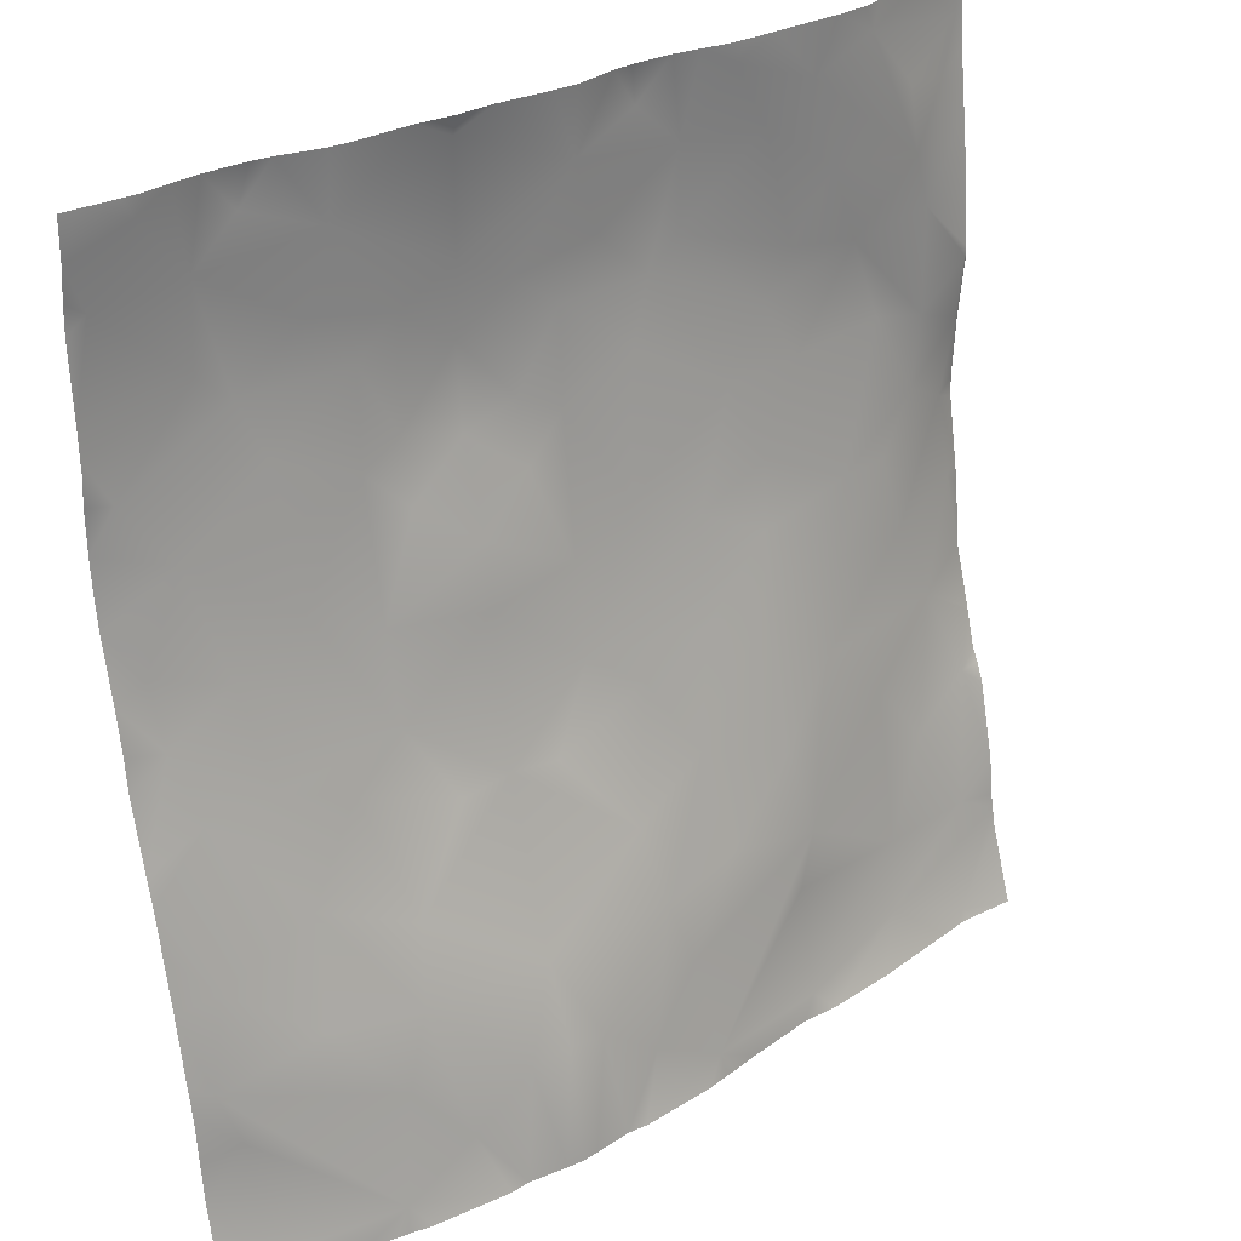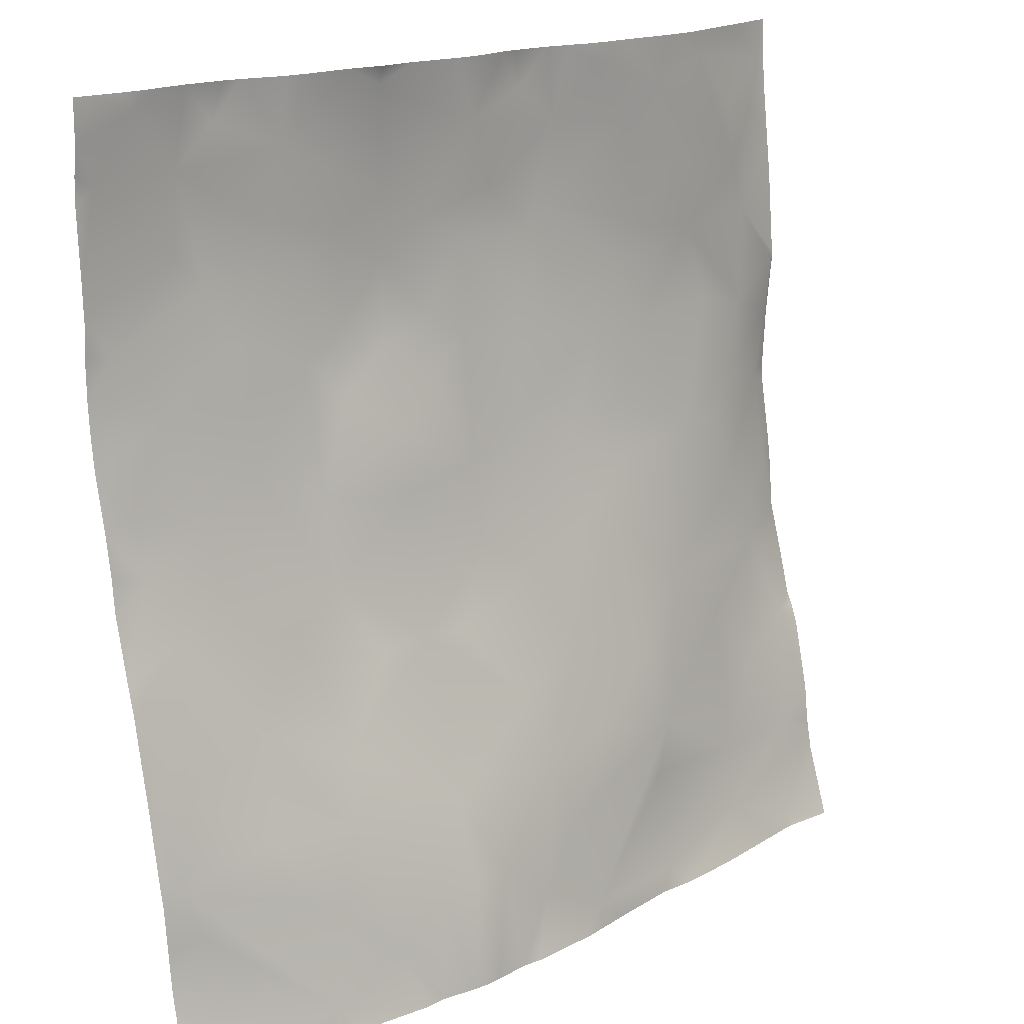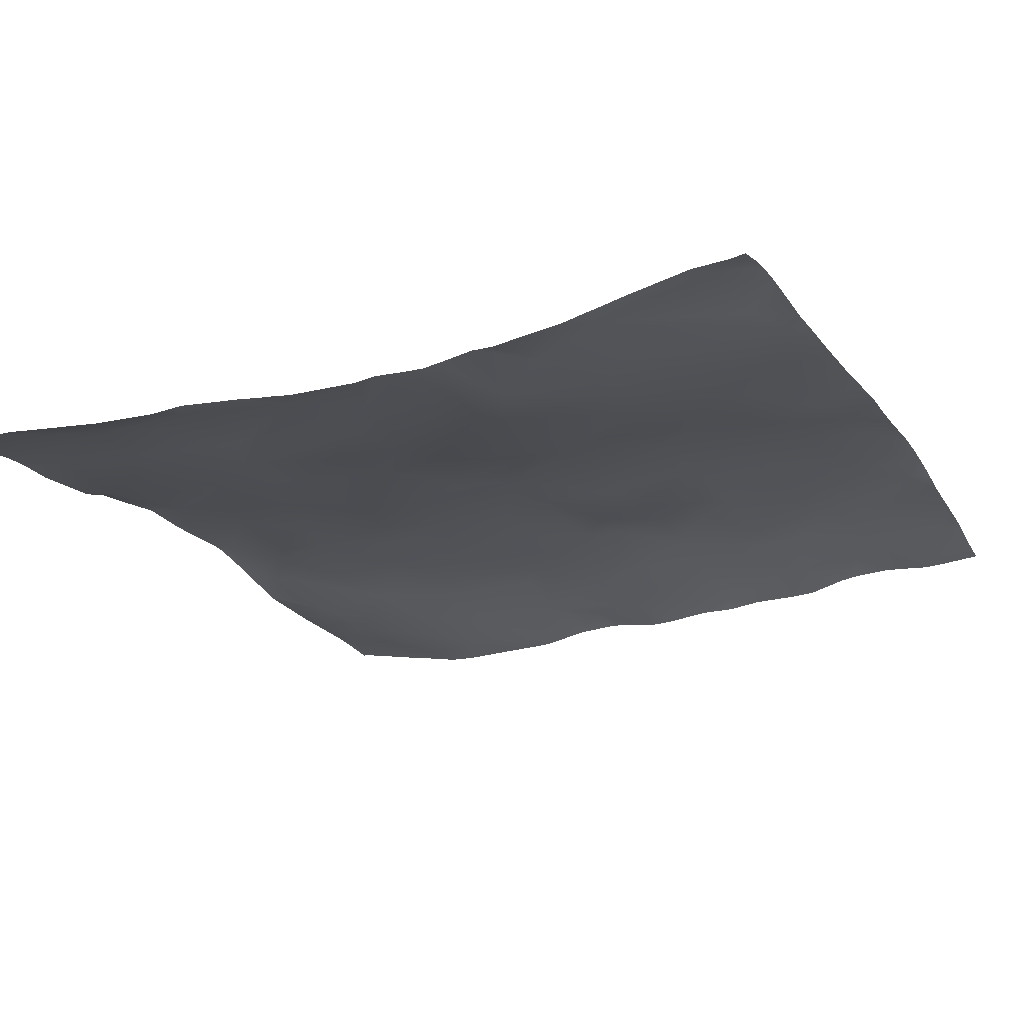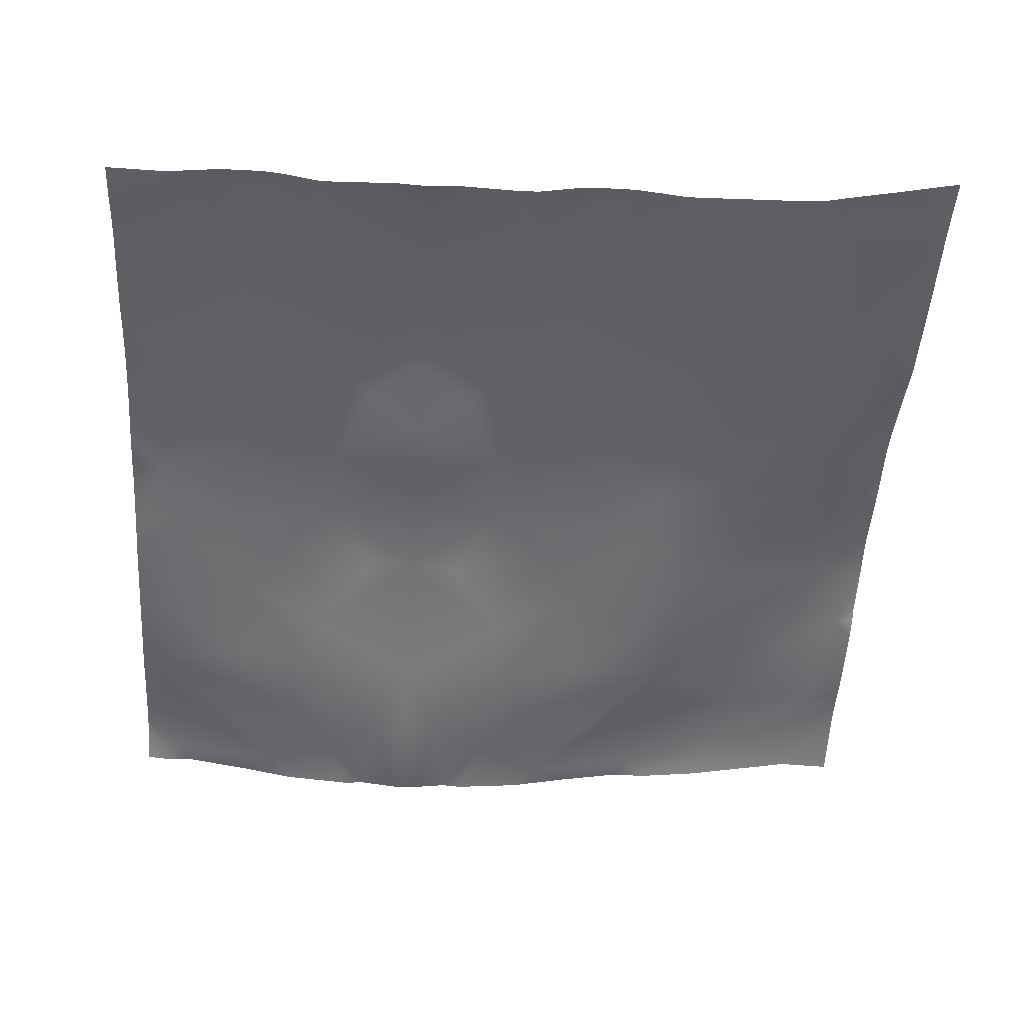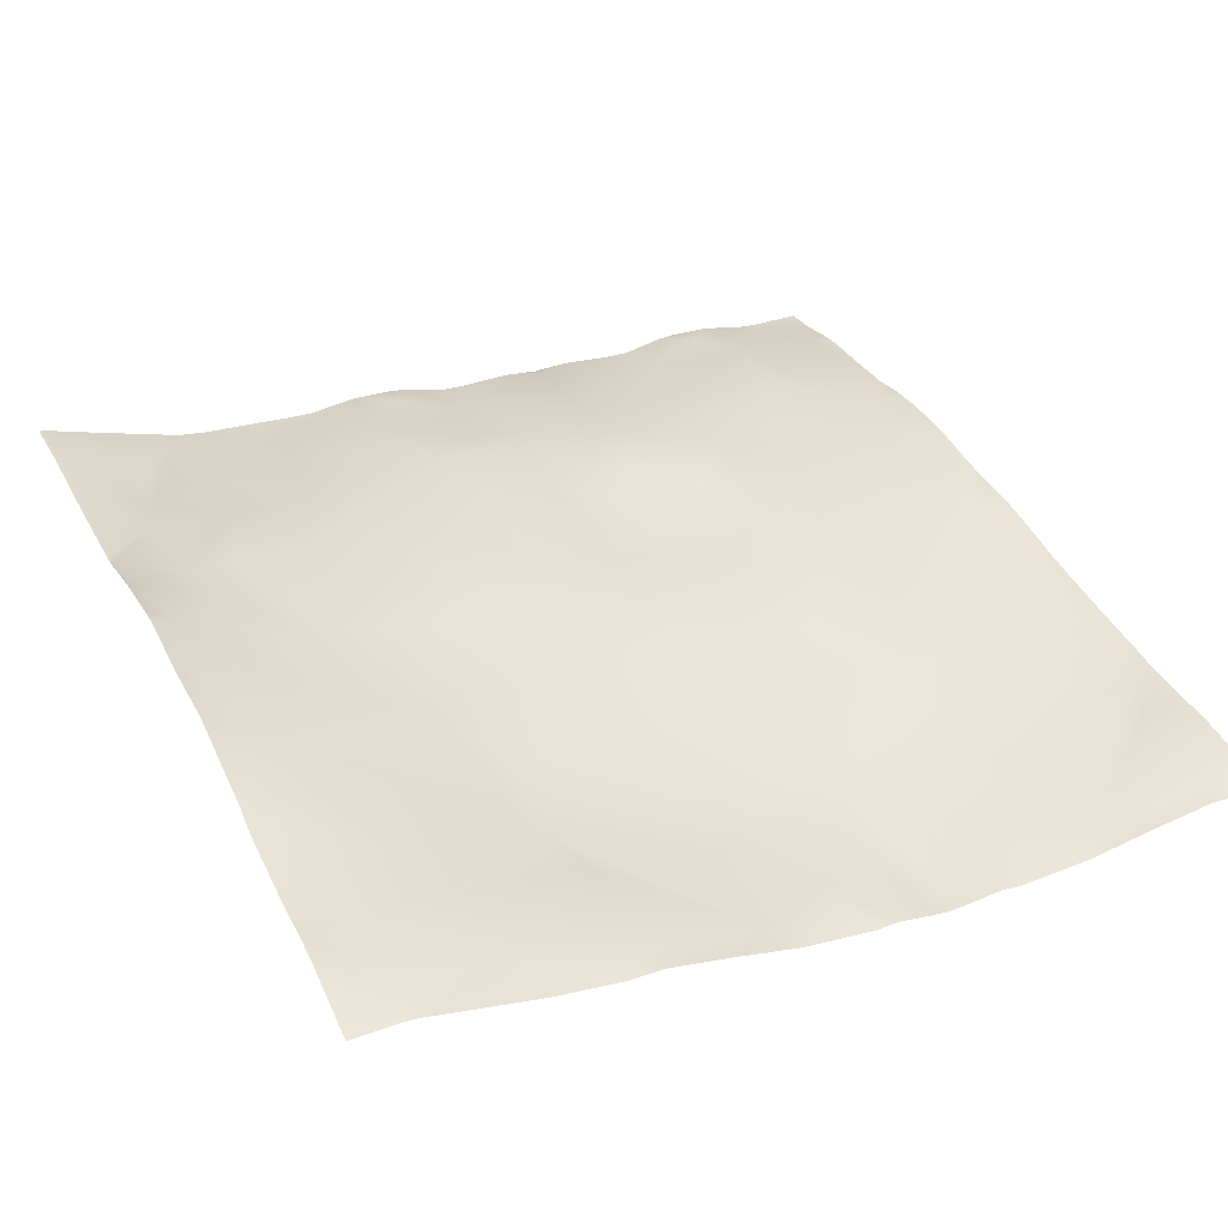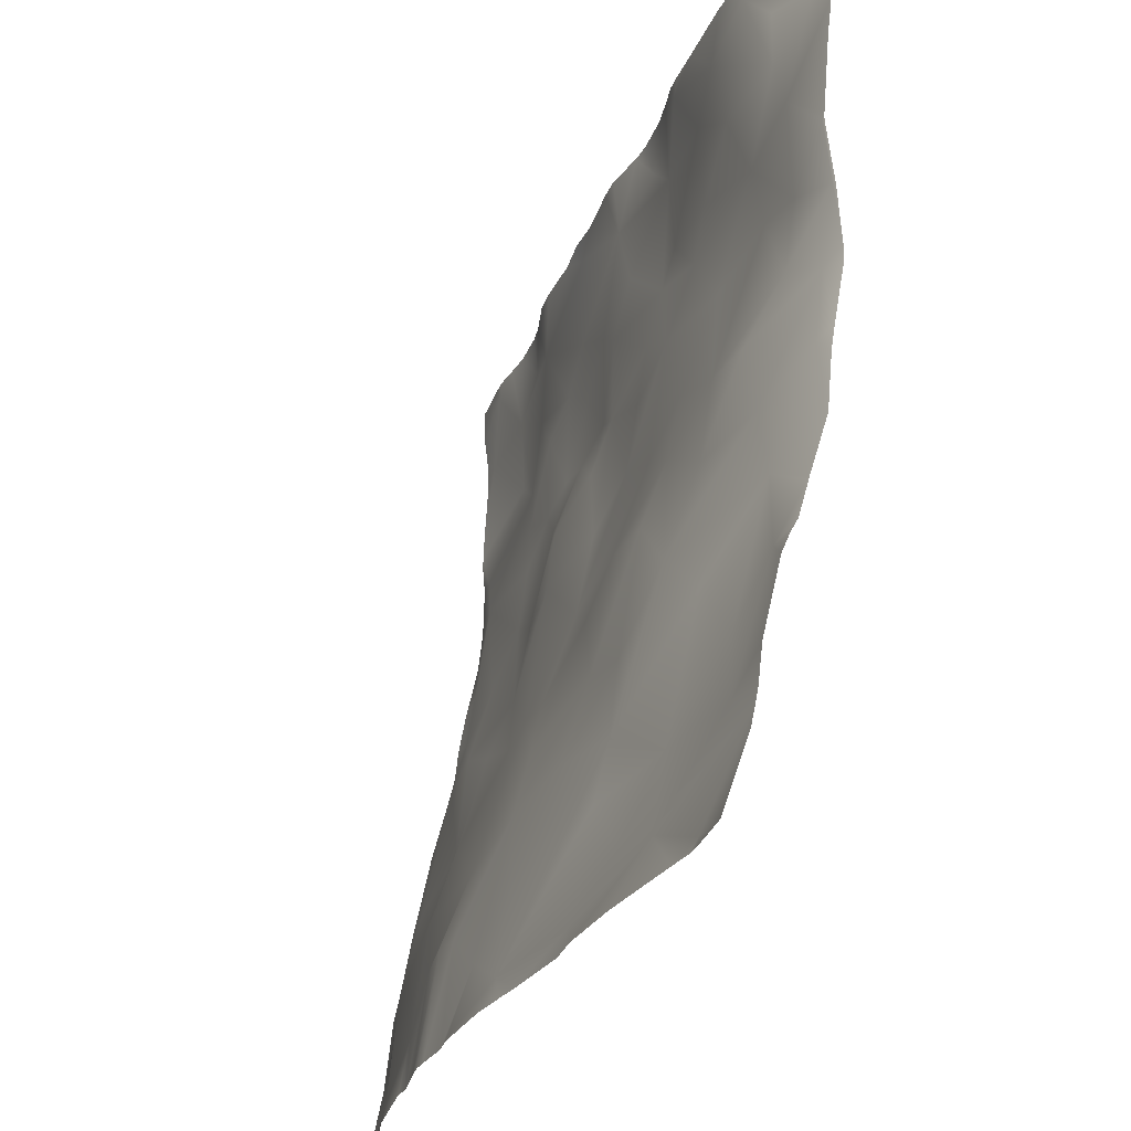
<metadata>
{"format":"obj","ext":"obj","renderer":"f3d","projection":"perspective","resolution":1024,"background":"white","views":[{"elev":29.0,"azim":-38.1,"up":"+Z"},{"elev":17.3,"azim":-41.3,"up":"+Z"},{"elev":-29.3,"azim":-154.8,"up":"+Y"},{"elev":-41.1,"azim":-3.7,"up":"+Y"},{"elev":30.6,"azim":154.5,"up":"+Y"},{"elev":-29.6,"azim":71.4,"up":"+Z"}]}
</metadata>
<code>
o lod_0_565_Cube
v 571 -0.8669 186.3
v 557.7 -4.241 188.1
v 512 -4.75 188.7
v 524.1 -4.907 184
v 512 -4.718 177.9
v 531.5 -3.507 186.6
v 536.2 -3.822 182.5
v 541.2 -5.045 188.8
v 550.5 -4.792 185.4
v 545.4 -4.273 182
v 563.8 -4.248 175.2
v 553.3 -4.578 176.5
v 563.1 -3.766 182.1
v 568.5 -2.007 180.9
v 556.8 -3.779 168.4
v 565.7 -3.937 169.7
v 571.7 -3.288 163
v 571.5 -2.648 156.6
v 565.9 -3.733 158.7
v 569.4 -3.08 149
v 564.4 -4.292 151.7
v 559.8 -3.994 160.1
v 559.3 -6.342 146.5
v 553.8 -7.074 146.6
v 549.6 -4.507 159.1
v 562 -6.433 138.5
v 552.5 -7.915 138.6
v 570 -4.298 140.8
v 549.4 -10.3 130.1
v 565.5 -7.004 130.1
v 543.6 -7.544 144.2
v 544.3 -6.408 150.9
v 536.6 -6.783 147.9
v 540.3 -6.119 159.6
v 544.9 -4.859 165.9
v 548.1 -4.917 170.4
v 536.3 -3.471 174
v 532.9 -3.55 171.1
v 526.5 -4.56 176.7
v 530.6 -4.51 165.4
v 517.7 -4.366 174.8
v 522.3 -4.972 171.7
v 518 -4.551 164.1
v 512 -4.958 162.4
v 522.3 -5.221 161.9
v 518 -5.983 157.8
v 529.6 -5.148 159.2
v 522 -7.188 148.1
v 529.2 -6.25 151.6
v 521.9 -8.936 139.1
v 512 -10.86 131.9
v 534.9 -9.892 138.2
v 517.2 -10.87 131.2
v 541.9 -9.616 137.6
v 527.6 -10.01 135.1
v 524 -14.04 122.9
v 512 -16.12 114.9
v 533.2 -11.47 126.4
v 525.4 -16.18 115.3
v 543.2 -12.38 123
v 534.5 -14.72 116.4
v 545.2 -13.94 114.2
v 516.1 -18.86 106.4
v 512 -19.09 107
v 527.9 -17.12 108.3
v 522.3 -18.78 101.9
v 529.9 -18.97 97.85
v 519.9 -20.41 95.65
v 543.3 -16.91 97.6
v 565.8 -14.26 96.47
v 556.2 -14.39 100.6
v 543.2 -14.74 108.8
v 549.5 -14.7 102.4
v 556.4 -13.25 108.1
v 567.2 -11.8 107.7
v 556.9 -9.962 123.6
v 562.9 -9.716 116.3
v 569.3 -8.651 120.9
v 571.7 -6.473 126
v 499.9 -4.907 184
v 492.5 -3.507 186.6
v 487.8 -3.822 182.5
v 482.8 -5.045 188.8
v 478.6 -4.273 182
v 480.4 -7.544 144.2
v 479.7 -6.408 150.9
v 487.4 -6.783 147.9
v 483.7 -6.119 159.6
v 479.1 -4.859 165.9
v 487.7 -3.471 174
v 491.1 -3.55 171.1
v 497.5 -4.56 176.7
v 493.4 -4.51 165.4
v 506.3 -4.366 174.8
v 512 -4.296 170.8
v 501.7 -4.972 171.7
v 506 -4.551 164.1
v 501.7 -5.221 161.9
v 506 -5.983 157.8
v 512 -7.902 153.5
v 494.4 -5.148 159.2
v 502 -7.188 148.1
v 512 -8.682 147.2
v 494.8 -6.25 151.6
v 502.1 -8.936 139.1
v 489.1 -9.892 138.2
v 506.8 -10.87 131.2
v 482.1 -9.616 137.6
v 496.4 -10.01 135.1
v 500 -14.04 122.9
v 490.8 -11.47 126.4
v 498.6 -16.18 115.3
v 480.8 -12.38 123
v 489.5 -14.72 116.4
v 478.8 -13.94 114.2
v 507.9 -18.86 106.4
v 496.1 -17.12 108.3
v 501.6 -18.78 101.9
v 494.1 -18.97 97.85
v 504.1 -20.41 95.65
v 480.7 -16.91 97.6
v 480.8 -14.74 108.8
v 571.9 -0.8296 186.2
v 571.9 -0.6664 190.6
v 571.3 -0.6913 190.6
v 571.9 -1.089 183.1
v 571.9 -1.837 177.1
v 571.9 -2.346 172.9
v 571.9 -3.161 163.9
v 571.9 -3.208 163.2
v 571.9 -3.173 162.7
v 571.9 -2.498 156.5
v 571.9 -2.14 150
v 571.9 -2.215 148.1
v 558.6 -3.888 190.6
v 564.3 -2.494 190.6
v 556.5 -4.47 190.6
v 553.1 -4.793 190.6
v 545.8 -4.96 190.6
v 542.3 -5.071 190.6
v 540.4 -5.051 190.6
v 528.5 -4.45 190.6
v 530.6 -4.244 190.6
v 524.1 -5.405 190.6
v 521.6 -5.443 190.6
v 512 -5.425 190.6
v 516 -5.147 190.6
v 537.7 -4.639 190.6
v 534.9 -4.263 190.6
v 508 -5.147 190.6
v 502.4 -5.443 190.6
v 499.9 -5.405 190.6
v 495.5 -4.45 190.6
v 493.4 -4.244 190.6
v 489.1 -4.263 190.6
v 486.3 -4.639 190.6
v 483.6 -5.051 190.6
v 476.6 -4.838 170.6
v 476.6 -4.761 173.2
v 476.6 -4.905 169.5
v 481.7 -5.071 190.6
v 478.2 -4.959 190.6
v 476.6 -4.923 190.6
v 476.6 -4.876 186.5
v 476.6 -4.477 183.3
v 476.6 -4.35 180.6
v 476.6 -4.877 159.2
v 476.6 -4.667 162.2
v 476.6 -4.628 166.4
v 476.6 -5.283 155.8
v 476.6 -6.626 149.5
v 571.9 -3.357 141.7
v 571.9 -3.8 138.9
v 571.9 -4.406 132.7
v 571.9 -6.352 126.3
v 571.9 -6.43 126
v 571.9 -9.102 118.7
v 571.9 -8.24 120.8
v 571.9 -7.506 122.2
v 571.9 -10.99 110.7
v 571.9 -11.49 106.7
v 571.9 -11.76 105.3
v 571.9 -12.21 103.1
v 571.9 -14.87 95.31
v 566.7 -14.69 95.31
v 565.1 -14.77 95.31
v 513.7 -20.79 95.31
v 517.7 -20.32 95.31
v 552.9 -16.82 95.31
v 562.6 -15.22 95.31
v 545.6 -17.57 95.31
v 534.4 -18.65 95.31
v 541.8 -17.49 95.31
v 531.5 -19.21 95.31
v 530.2 -19.41 95.31
v 519.6 -20.48 95.31
v 527.8 -19.87 95.31
v 520 -20.5 95.31
v 476.6 -7.367 145.1
v 476.6 -10.12 132
v 476.6 -9.382 134.8
v 476.6 -7.704 141.8
v 476.6 -10.95 127.9
v 476.6 -12 122.7
v 476.6 -13.19 116
v 476.6 -13.8 113
v 510.3 -20.79 95.31
v 512 -20.93 95.31
v 476.6 -15.42 100.8
v 476.6 -14.71 104.4
v 476.6 -14.27 108.6
v 506.3 -20.32 95.31
v 504.4 -20.48 95.31
v 504 -20.5 95.31
v 496.2 -19.87 95.31
v 482.2 -17.49 95.31
v 489.6 -18.65 95.31
v 478.4 -17.57 95.31
v 476.6 -17.38 95.31
v 476.6 -16.1 98.57
v 493.8 -19.41 95.31
v 492.5 -19.21 95.31
f 125 123 1
f 2 135 136
f 1 136 125
f 3 146 147
f 147 4 3
f 5 3 4
f 6 142 143
f 4 142 6
f 6 143 149
f 149 7 6
f 4 6 7
f 8 141 140
f 148 8 7
f 8 140 139
f 139 9 8
f 138 2 9
f 10 8 9
f 7 8 10
f 9 2 11
f 10 9 12
f 9 11 12
f 11 2 13
f 13 2 1
f 11 13 14
f 13 1 14
f 15 12 11
f 14 126 127
f 1 123 126
f 11 14 16
f 16 127 128
f 15 11 16
f 16 129 17
f 17 129 130
f 17 130 131
f 18 131 132
f 19 17 18
f 19 16 17
f 15 16 19
f 18 133 20
f 21 19 18
f 21 18 20
f 22 19 21
f 22 15 19
f 20 133 134
f 23 21 20
f 24 22 21
f 23 24 21
f 25 15 22
f 24 25 22
f 26 23 20
f 27 24 23
f 27 23 26
f 26 20 28
f 20 172 28
f 29 27 26
f 26 28 30
f 30 29 26
f 28 174 30
f 31 24 27
f 29 31 27
f 31 32 24
f 32 25 24
f 31 33 32
f 32 34 25
f 33 34 32
f 34 35 25
f 35 15 25
f 15 35 36
f 36 12 15
f 36 10 12
f 37 10 36
f 35 37 36
f 37 7 10
f 38 37 35
f 38 7 37
f 34 38 35
f 38 39 7
f 39 4 7
f 40 38 34
f 41 4 39
f 5 4 41
f 95 5 41
f 42 39 38
f 42 41 39
f 42 38 40
f 43 95 41
f 41 42 43
f 44 95 43
f 45 42 40
f 45 43 42
f 46 44 43
f 43 45 46
f 46 100 44
f 45 40 47
f 47 40 34
f 100 46 48
f 46 45 48
f 103 100 48
f 49 45 47
f 49 47 34
f 48 45 49
f 49 34 33
f 50 103 48
f 50 48 49
f 50 49 33
f 51 103 50
f 50 33 52
f 52 33 31
f 51 50 53
f 52 31 54
f 53 50 55
f 55 50 52
f 54 31 29
f 51 53 56
f 53 55 56
f 57 51 56
f 58 55 52
f 56 55 58
f 58 52 54
f 59 57 56
f 56 58 59
f 60 58 54
f 60 54 29
f 58 60 61
f 59 58 61
f 62 60 29
f 62 61 60
f 63 57 59
f 64 57 63
f 65 59 61
f 65 61 62
f 63 59 66
f 66 59 65
f 66 65 67
f 65 62 67
f 68 66 67
f 68 197 198
f 71 191 69
f 70 184 185
f 182 70 71
f 69 67 72
f 67 62 72
f 69 72 73
f 69 73 71
f 73 72 74
f 73 74 71
f 72 62 74
f 71 74 75
f 75 182 71
f 74 62 76
f 62 29 76
f 29 30 76
f 74 76 77
f 77 76 30
f 74 77 75
f 77 30 78
f 77 78 75
f 30 79 78
f 30 175 79
f 78 180 75
f 75 180 181
f 79 179 78
f 79 175 176
f 78 179 178
f 3 150 146
f 80 150 3
f 5 80 3
f 81 154 153
f 80 153 152
f 81 155 154
f 82 155 81
f 80 82 81
f 83 161 157
f 83 156 82
f 83 162 161
f 164 162 83
f 84 164 83
f 82 84 83
f 84 166 165
f 85 202 199
f 85 171 86
f 86 171 170
f 85 86 87
f 170 88 86
f 87 86 88
f 88 168 89
f 89 168 169
f 90 159 84
f 89 158 90
f 90 84 82
f 91 89 90
f 91 90 82
f 88 89 91
f 91 82 92
f 92 82 80
f 93 88 91
f 94 92 80
f 5 94 80
f 95 94 5
f 96 91 92
f 96 92 94
f 96 93 91
f 97 94 95
f 94 97 96
f 44 97 95
f 98 93 96
f 98 96 97
f 99 97 44
f 97 99 98
f 99 44 100
f 98 101 93
f 101 88 93
f 100 102 99
f 99 102 98
f 103 102 100
f 104 101 98
f 104 88 101
f 102 104 98
f 104 87 88
f 105 102 103
f 105 104 102
f 105 87 104
f 51 105 103
f 105 106 87
f 106 85 87
f 51 107 105
f 106 108 85
f 107 109 105
f 109 106 105
f 108 201 85
f 51 110 107
f 107 110 109
f 57 110 51
f 111 106 109
f 110 111 109
f 111 108 106
f 112 110 57
f 110 112 111
f 113 108 111
f 113 200 108
f 111 114 113
f 112 114 111
f 204 113 115
f 115 113 114
f 116 112 57
f 64 116 57
f 117 114 112
f 117 115 114
f 116 118 112
f 118 117 112
f 118 119 117
f 117 119 115
f 120 119 118
f 120 215 119
f 218 220 121
f 121 122 119
f 119 122 115
f 121 210 122
f 121 220 209
f 122 206 115
f 115 205 204
f 221 222 119
f 188 68 196
f 187 64 63
f 194 195 67
f 178 177 78
f 192 194 67
f 137 135 2
f 212 120 118
f 222 217 119
f 172 173 28
f 185 186 70
f 191 193 69
f 217 121 119
f 198 196 68
f 215 221 119
f 186 190 70
f 188 63 66
f 192 69 193
f 190 71 70
f 213 214 120
f 169 160 89
f 216 218 121
f 195 197 67
f 159 166 84
f 201 202 85
f 207 64 208
f 206 205 115
f 210 211 122
f 145 144 4
f 212 116 207
f 152 151 80
f 125 124 123
f 1 2 136
f 147 145 4
f 4 144 142
f 149 148 7
f 148 141 8
f 139 138 9
f 138 137 2
f 14 1 126
f 16 14 127
f 16 128 129
f 18 17 131
f 18 132 133
f 20 134 172
f 28 173 174
f 68 67 197
f 71 189 191
f 70 183 184
f 182 183 70
f 75 181 182
f 30 174 175
f 78 177 180
f 79 176 179
f 80 151 150
f 80 81 153
f 82 156 155
f 83 157 156
f 164 163 162
f 84 165 164
f 85 199 171
f 170 167 88
f 88 167 168
f 90 158 159
f 89 160 158
f 108 200 201
f 113 203 200
f 204 203 113
f 120 214 215
f 218 219 220
f 121 209 210
f 122 211 206
f 188 66 68
f 187 208 64
f 212 213 120
f 217 216 121
f 188 187 63
f 192 67 69
f 190 189 71
f 207 116 64
f 212 118 116

</code>
